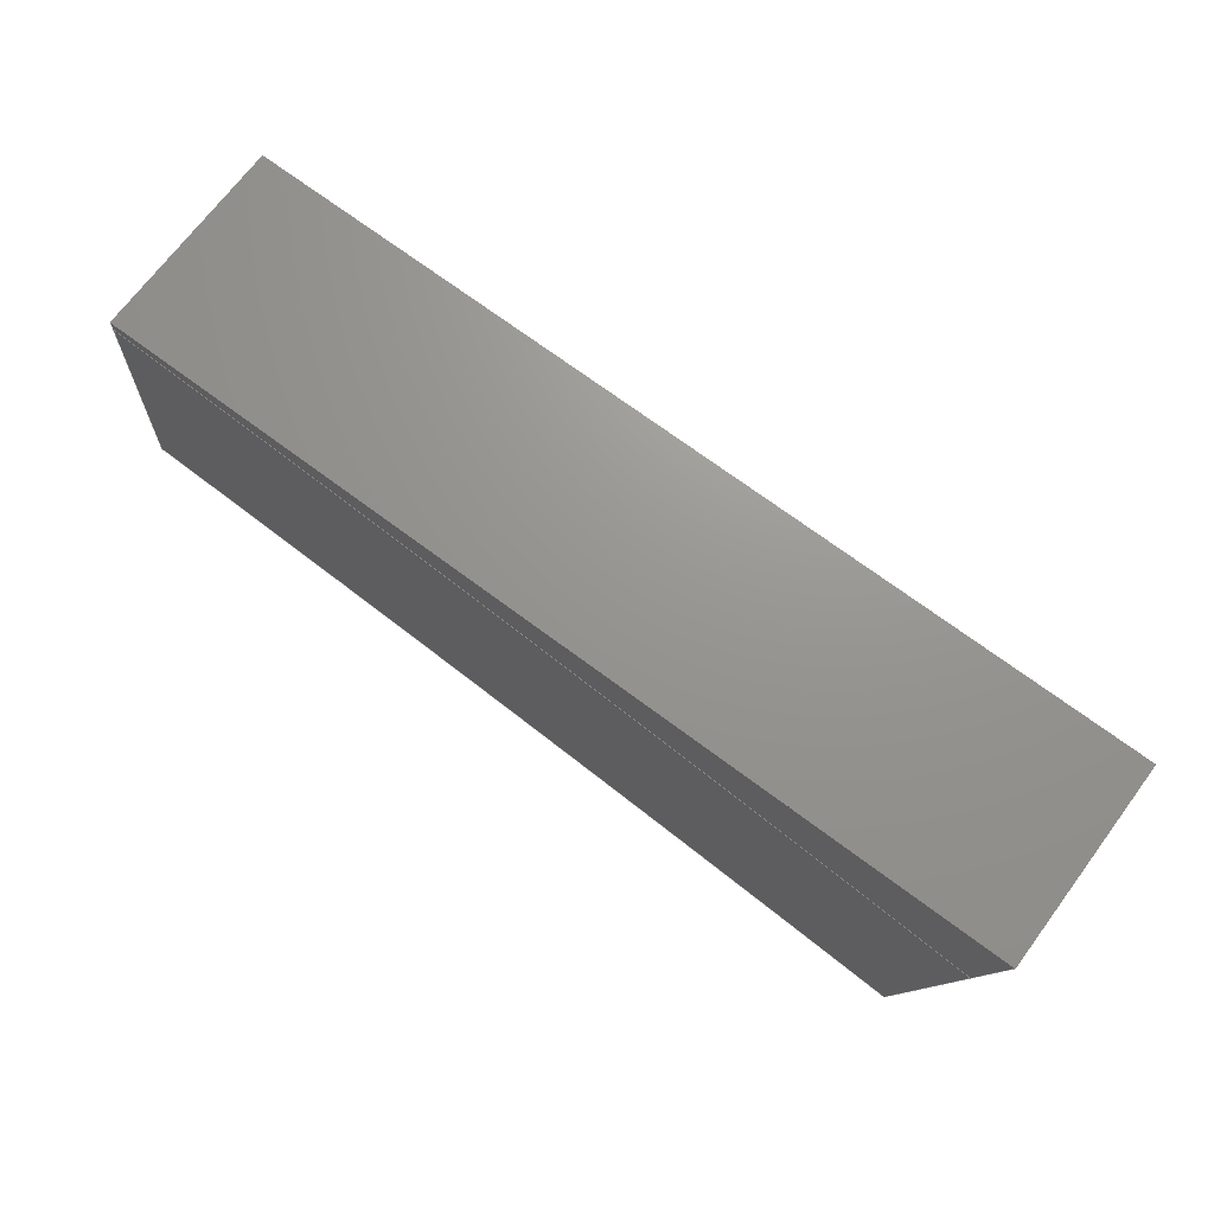
<metadata>
{"format":"step","ext":"step","renderer":"f3d","projection":"perspective","resolution":1024,"background":"white","views":[{"elev":70.7,"azim":36.8,"up":"+Z"}]}
</metadata>
<code>
ISO-10303-21;
DATA;
#1=MECHANICAL_DESIGN_GEOMETRIC_PRESENTATION_REPRESENTATION('',(#4),#346);
#2=SHAPE_REPRESENTATION_RELATIONSHIP('SRR','None',#356,#3);
#3=ADVANCED_BREP_SHAPE_REPRESENTATION('',(#5),#345);
#4=STYLED_ITEM('',(#365),#5);
#5=MANIFOLD_SOLID_BREP('Back',#130);
#6=B_SPLINE_SURFACE_WITH_KNOTS('',3,3,((#245,#246,#247,#248,#249,#250,
#251),(#252,#253,#254,#255,#256,#257,#258),(#259,#260,#261,#262,#263,#264,
#265),(#266,#267,#268,#269,#270,#271,#272)),.UNSPECIFIED.,.F.,.F.,.F.,(4,
4),(4,1,1,1,4),(-13.97,0),(1.713,1.767,1.865,
1.964,1.975),.UNSPECIFIED.);
#7=B_SPLINE_SURFACE_WITH_KNOTS('',3,3,((#280,#281,#282,#283,#284,#285,
#286),(#287,#288,#289,#290,#291,#292,#293),(#294,#295,#296,#297,#298,#299,
#300),(#301,#302,#303,#304,#305,#306,#307)),.UNSPECIFIED.,.F.,.F.,.F.,(4,
4),(4,1,1,1,4),(-13.97,0),(1.713,1.767,1.865,
1.964,1.975),.UNSPECIFIED.);
#8=B_SPLINE_SURFACE_WITH_KNOTS('',3,3,((#315,#316,#317,#318,#319,#320,
#321),(#322,#323,#324,#325,#326,#327,#328),(#329,#330,#331,#332,#333,#334,
#335),(#336,#337,#338,#339,#340,#341,#342)),.UNSPECIFIED.,.F.,.F.,.F.,(4,
4),(4,1,1,1,4),(-10.16,0),(1.713,1.767,1.865,
1.964,1.974),.UNSPECIFIED.);
#9=FACE_OUTER_BOUND('',#17,.T.);
#10=FACE_OUTER_BOUND('',#18,.T.);
#11=FACE_OUTER_BOUND('',#19,.T.);
#12=FACE_OUTER_BOUND('',#20,.T.);
#13=FACE_OUTER_BOUND('',#21,.T.);
#14=FACE_OUTER_BOUND('',#22,.T.);
#15=FACE_OUTER_BOUND('',#23,.T.);
#16=FACE_OUTER_BOUND('',#24,.T.);
#17=EDGE_LOOP('',(#81,#82,#83,#84));
#18=EDGE_LOOP('',(#85,#86,#87,#88));
#19=EDGE_LOOP('',(#89,#90,#91,#92,#93,#94));
#20=EDGE_LOOP('',(#95,#96,#97,#98,#99,#100));
#21=EDGE_LOOP('',(#101,#102,#103,#104));
#22=EDGE_LOOP('',(#105,#106,#107,#108));
#23=EDGE_LOOP('',(#109,#110,#111,#112));
#24=EDGE_LOOP('',(#113,#114,#115,#116));
#25=B_SPLINE_CURVE_WITH_KNOTS('',3,(#177,#178,#179,#180,#181,#182,#183),
 .UNSPECIFIED.,.F.,.F.,(4,1,1,1,4),(1.713,1.767,1.865,
1.964,1.975),.UNSPECIFIED.);
#26=B_SPLINE_CURVE_WITH_KNOTS('',3,(#195,#196,#197,#198,#199,#200),
 .UNSPECIFIED.,.F.,.F.,(4,2,4),(-13.66,-6.83,0),
 .UNSPECIFIED.);
#27=B_SPLINE_CURVE_WITH_KNOTS('',3,(#202,#203,#204,#205,#206,#207),
 .UNSPECIFIED.,.F.,.F.,(4,2,4),(-10.16,-5.08,0),
 .UNSPECIFIED.);
#28=B_SPLINE_CURVE_WITH_KNOTS('',3,(#208,#209,#210,#211,#212,#213),
 .UNSPECIFIED.,.F.,.F.,(4,2,4),(-13.66,-6.831,0),
 .UNSPECIFIED.);
#29=B_SPLINE_CURVE_WITH_KNOTS('',3,(#216,#217,#218,#219,#220,#221),
 .UNSPECIFIED.,.F.,.F.,(4,2,4),(-13.93,-6.965,0),
 .UNSPECIFIED.);
#30=B_SPLINE_CURVE_WITH_KNOTS('',3,(#223,#224,#225,#226,#227,#228),
 .UNSPECIFIED.,.F.,.F.,(4,2,4),(-10.16,-5.08,0),.UNSPECIFIED.);
#31=B_SPLINE_CURVE_WITH_KNOTS('',3,(#230,#231,#232,#233,#234,#235),
 .UNSPECIFIED.,.F.,.F.,(4,2,4),(-13.93,-6.965,0),
 .UNSPECIFIED.);
#32=B_SPLINE_CURVE_WITH_KNOTS('',3,(#238,#239,#240,#241,#242,#243,#244),
 .UNSPECIFIED.,.F.,.F.,(4,1,1,1,4),(1.713,1.767,1.865,
1.964,1.975),.UNSPECIFIED.);
#33=B_SPLINE_CURVE_WITH_KNOTS('',3,(#273,#274,#275,#276,#277,#278,#279),
 .UNSPECIFIED.,.F.,.F.,(4,1,1,1,4),(1.713,1.767,1.865,
1.964,1.974),.UNSPECIFIED.);
#34=B_SPLINE_CURVE_WITH_KNOTS('',3,(#308,#309,#310,#311,#312,#313,#314),
 .UNSPECIFIED.,.F.,.F.,(4,1,1,1,4),(1.713,1.767,1.865,
1.964,1.974),.UNSPECIFIED.);
#35=LINE('',#173,#43);
#36=LINE('',#175,#44);
#37=LINE('',#184,#45);
#38=LINE('',#187,#46);
#39=LINE('',#189,#47);
#40=LINE('',#190,#48);
#41=LINE('',#193,#49);
#42=LINE('',#236,#50);
#43=VECTOR('',#153,0.3937);
#44=VECTOR('',#154,0.3937);
#45=VECTOR('',#155,0.3937);
#46=VECTOR('',#158,0.3937);
#47=VECTOR('',#159,0.3937);
#48=VECTOR('',#160,0.3937);
#49=VECTOR('',#163,0.3937);
#50=VECTOR('',#166,0.3937);
#51=VERTEX_POINT('',#171);
#52=VERTEX_POINT('',#172);
#53=VERTEX_POINT('',#174);
#54=VERTEX_POINT('',#176);
#55=VERTEX_POINT('',#186);
#56=VERTEX_POINT('',#188);
#57=VERTEX_POINT('',#192);
#58=VERTEX_POINT('',#194);
#59=VERTEX_POINT('',#201);
#60=VERTEX_POINT('',#215);
#61=VERTEX_POINT('',#222);
#62=VERTEX_POINT('',#229);
#63=EDGE_CURVE('',#51,#52,#35,.T.);
#64=EDGE_CURVE('',#52,#53,#36,.T.);
#65=EDGE_CURVE('',#54,#53,#25,.T.);
#66=EDGE_CURVE('',#54,#51,#37,.T.);
#67=EDGE_CURVE('',#55,#51,#38,.T.);
#68=EDGE_CURVE('',#56,#55,#39,.T.);
#69=EDGE_CURVE('',#52,#56,#40,.T.);
#70=EDGE_CURVE('',#57,#56,#41,.T.);
#71=EDGE_CURVE('',#58,#57,#26,.T.);
#72=EDGE_CURVE('',#59,#58,#27,.T.);
#73=EDGE_CURVE('',#53,#59,#28,.T.);
#74=EDGE_CURVE('',#60,#54,#29,.T.);
#75=EDGE_CURVE('',#61,#60,#30,.T.);
#76=EDGE_CURVE('',#62,#61,#31,.T.);
#77=EDGE_CURVE('',#55,#62,#42,.T.);
#78=EDGE_CURVE('',#62,#57,#32,.T.);
#79=EDGE_CURVE('',#60,#59,#33,.T.);
#80=EDGE_CURVE('',#61,#58,#34,.T.);
#81=ORIENTED_EDGE('',*,*,#63,.T.);
#82=ORIENTED_EDGE('',*,*,#64,.T.);
#83=ORIENTED_EDGE('',*,*,#65,.F.);
#84=ORIENTED_EDGE('',*,*,#66,.T.);
#85=ORIENTED_EDGE('',*,*,#67,.F.);
#86=ORIENTED_EDGE('',*,*,#68,.F.);
#87=ORIENTED_EDGE('',*,*,#69,.F.);
#88=ORIENTED_EDGE('',*,*,#63,.F.);
#89=ORIENTED_EDGE('',*,*,#69,.T.);
#90=ORIENTED_EDGE('',*,*,#70,.F.);
#91=ORIENTED_EDGE('',*,*,#71,.F.);
#92=ORIENTED_EDGE('',*,*,#72,.F.);
#93=ORIENTED_EDGE('',*,*,#73,.F.);
#94=ORIENTED_EDGE('',*,*,#64,.F.);
#95=ORIENTED_EDGE('',*,*,#67,.T.);
#96=ORIENTED_EDGE('',*,*,#66,.F.);
#97=ORIENTED_EDGE('',*,*,#74,.F.);
#98=ORIENTED_EDGE('',*,*,#75,.F.);
#99=ORIENTED_EDGE('',*,*,#76,.F.);
#100=ORIENTED_EDGE('',*,*,#77,.F.);
#101=ORIENTED_EDGE('',*,*,#68,.T.);
#102=ORIENTED_EDGE('',*,*,#77,.T.);
#103=ORIENTED_EDGE('',*,*,#78,.T.);
#104=ORIENTED_EDGE('',*,*,#70,.T.);
#105=ORIENTED_EDGE('',*,*,#73,.T.);
#106=ORIENTED_EDGE('',*,*,#79,.F.);
#107=ORIENTED_EDGE('',*,*,#74,.T.);
#108=ORIENTED_EDGE('',*,*,#65,.T.);
#109=ORIENTED_EDGE('',*,*,#71,.T.);
#110=ORIENTED_EDGE('',*,*,#78,.F.);
#111=ORIENTED_EDGE('',*,*,#76,.T.);
#112=ORIENTED_EDGE('',*,*,#80,.T.);
#113=ORIENTED_EDGE('',*,*,#72,.T.);
#114=ORIENTED_EDGE('',*,*,#80,.F.);
#115=ORIENTED_EDGE('',*,*,#75,.T.);
#116=ORIENTED_EDGE('',*,*,#79,.T.);
#117=PLANE('',#144);
#118=PLANE('',#145);
#119=PLANE('',#146);
#120=PLANE('',#147);
#121=PLANE('',#148);
#122=ADVANCED_FACE('',(#9),#117,.T.);
#123=ADVANCED_FACE('',(#10),#118,.F.);
#124=ADVANCED_FACE('',(#11),#119,.F.);
#125=ADVANCED_FACE('',(#12),#120,.F.);
#126=ADVANCED_FACE('',(#13),#121,.T.);
#127=ADVANCED_FACE('',(#14),#6,.T.);
#128=ADVANCED_FACE('',(#15),#7,.T.);
#129=ADVANCED_FACE('',(#16),#8,.T.);
#130=CLOSED_SHELL('',(#122,#123,#124,#125,#126,#127,#128,#129));
#131=DERIVED_UNIT_ELEMENT(#133,1);
#132=DERIVED_UNIT_ELEMENT(#350,-3);
#133=(
MASS_UNIT()
NAMED_UNIT(*)
SI_UNIT(.KILO.,.GRAM.)
);
#134=DERIVED_UNIT((#131,#132));
#135=MEASURE_REPRESENTATION_ITEM('density measure',
POSITIVE_RATIO_MEASURE(2600),#134);
#136=PROPERTY_DEFINITION_REPRESENTATION(#141,#138);
#137=PROPERTY_DEFINITION_REPRESENTATION(#142,#139);
#138=REPRESENTATION('material name',(#140),#345);
#139=REPRESENTATION('density',(#135),#345);
#140=DESCRIPTIVE_REPRESENTATION_ITEM('Limestone','Limestone');
#141=PROPERTY_DEFINITION('material property','material name',#358);
#142=PROPERTY_DEFINITION('material property','density of part',#358);
#143=AXIS2_PLACEMENT_3D('placement',#169,#149,#150);
#144=AXIS2_PLACEMENT_3D('',#170,#151,#152);
#145=AXIS2_PLACEMENT_3D('',#185,#156,#157);
#146=AXIS2_PLACEMENT_3D('',#191,#161,#162);
#147=AXIS2_PLACEMENT_3D('',#214,#164,#165);
#148=AXIS2_PLACEMENT_3D('',#237,#167,#168);
#149=DIRECTION('axis',(0,0,1));
#150=DIRECTION('refdir',(1,0,0));
#151=DIRECTION('center_axis',(0,1,0));
#152=DIRECTION('ref_axis',(1,0,0));
#153=DIRECTION('',(1,0,0));
#154=DIRECTION('',(-0.1736,0,-0.9848));
#155=DIRECTION('',(0.05234,0,0.9986));
#156=DIRECTION('center_axis',(0,0,-1));
#157=DIRECTION('ref_axis',(-1,0,0));
#158=DIRECTION('',(0,1,0));
#159=DIRECTION('',(-1,0,0));
#160=DIRECTION('',(0,-1,0));
#161=DIRECTION('center_axis',(-0.9848,0,0.1736));
#162=DIRECTION('ref_axis',(0.1736,0,0.9848));
#163=DIRECTION('',(0.1736,0,0.9848));
#164=DIRECTION('center_axis',(0.9986,0,-0.05234));
#165=DIRECTION('ref_axis',(-0.05234,0,-0.9986));
#166=DIRECTION('',(-0.05234,0,-0.9986));
#167=DIRECTION('center_axis',(0,-1,0));
#168=DIRECTION('ref_axis',(-1,0,0));
#169=CARTESIAN_POINT('',(0,0,0));
#170=CARTESIAN_POINT('Origin',(-71,12,39.5));
#171=CARTESIAN_POINT('',(9.981,12,31));
#172=CARTESIAN_POINT('',(28.18,12,31));
#173=CARTESIAN_POINT('',(7.049e-13,12,31));
#174=CARTESIAN_POINT('',(27.79,12,28.76));
#175=CARTESIAN_POINT('',(26.75,12,22.87));
#176=CARTESIAN_POINT('',(9.966,12,30.72));
#177=CARTESIAN_POINT('Ctrl Pts',(9.966,12,30.72));
#178=CARTESIAN_POINT('Ctrl Pts',(11.24,12,30.65));
#179=CARTESIAN_POINT('Ctrl Pts',(14.78,12,30.41));
#180=CARTESIAN_POINT('Ctrl Pts',(20.53,12,29.84));
#181=CARTESIAN_POINT('Ctrl Pts',(25.16,12,29.19));
#182=CARTESIAN_POINT('Ctrl Pts',(27.54,12,28.8));
#183=CARTESIAN_POINT('Ctrl Pts',(27.79,12,28.76));
#184=CARTESIAN_POINT('',(10.31,12,37.22));
#185=CARTESIAN_POINT('Origin',(7.049e-13,10,31));
#186=CARTESIAN_POINT('',(9.981,8,31));
#187=CARTESIAN_POINT('',(9.981,3,31));
#188=CARTESIAN_POINT('',(28.18,8,31));
#189=CARTESIAN_POINT('',(71,8,31));
#190=CARTESIAN_POINT('',(28.18,3,31));
#191=CARTESIAN_POINT('Origin',(26.85,-4,23.46));
#192=CARTESIAN_POINT('',(27.79,8,28.76));
#193=CARTESIAN_POINT('',(28.89,8,35.01));
#194=CARTESIAN_POINT('',(26.85,8,23.46));
#195=CARTESIAN_POINT('Ctrl Pts',(26.85,8,23.46));
#196=CARTESIAN_POINT('Ctrl Pts',(27.01,8,24.34));
#197=CARTESIAN_POINT('Ctrl Pts',(27.17,8,25.22));
#198=CARTESIAN_POINT('Ctrl Pts',(27.48,8,26.99));
#199=CARTESIAN_POINT('Ctrl Pts',(27.63,8,27.87));
#200=CARTESIAN_POINT('Ctrl Pts',(27.79,8,28.76));
#201=CARTESIAN_POINT('',(26.85,12,23.46));
#202=CARTESIAN_POINT('Ctrl Pts',(26.85,12,23.46));
#203=CARTESIAN_POINT('Ctrl Pts',(26.85,11.33,23.46));
#204=CARTESIAN_POINT('Ctrl Pts',(26.85,10.67,23.46));
#205=CARTESIAN_POINT('Ctrl Pts',(26.85,9.333,23.46));
#206=CARTESIAN_POINT('Ctrl Pts',(26.85,8.667,23.46));
#207=CARTESIAN_POINT('Ctrl Pts',(26.85,8,23.46));
#208=CARTESIAN_POINT('Ctrl Pts',(27.79,12,28.76));
#209=CARTESIAN_POINT('Ctrl Pts',(27.63,12,27.87));
#210=CARTESIAN_POINT('Ctrl Pts',(27.48,12,26.99));
#211=CARTESIAN_POINT('Ctrl Pts',(27.17,12,25.22));
#212=CARTESIAN_POINT('Ctrl Pts',(27.01,12,24.34));
#213=CARTESIAN_POINT('Ctrl Pts',(26.85,12,23.46));
#214=CARTESIAN_POINT('Origin',(10.41,-4,39.19));
#215=CARTESIAN_POINT('',(9.679,12,25.24));
#216=CARTESIAN_POINT('Ctrl Pts',(9.679,12,25.24));
#217=CARTESIAN_POINT('Ctrl Pts',(9.727,12,26.16));
#218=CARTESIAN_POINT('Ctrl Pts',(9.775,12,27.07));
#219=CARTESIAN_POINT('Ctrl Pts',(9.871,12,28.9));
#220=CARTESIAN_POINT('Ctrl Pts',(9.919,12,29.81));
#221=CARTESIAN_POINT('Ctrl Pts',(9.966,12,30.72));
#222=CARTESIAN_POINT('',(9.679,8,25.24));
#223=CARTESIAN_POINT('Ctrl Pts',(9.679,8,25.24));
#224=CARTESIAN_POINT('Ctrl Pts',(9.679,8.667,25.24));
#225=CARTESIAN_POINT('Ctrl Pts',(9.679,9.333,25.24));
#226=CARTESIAN_POINT('Ctrl Pts',(9.679,10.67,25.24));
#227=CARTESIAN_POINT('Ctrl Pts',(9.679,11.33,25.24));
#228=CARTESIAN_POINT('Ctrl Pts',(9.679,12,25.24));
#229=CARTESIAN_POINT('',(9.966,8,30.72));
#230=CARTESIAN_POINT('Ctrl Pts',(9.966,8,30.72));
#231=CARTESIAN_POINT('Ctrl Pts',(9.919,8,29.81));
#232=CARTESIAN_POINT('Ctrl Pts',(9.871,8,28.9));
#233=CARTESIAN_POINT('Ctrl Pts',(9.775,8,27.07));
#234=CARTESIAN_POINT('Ctrl Pts',(9.727,8,26.16));
#235=CARTESIAN_POINT('Ctrl Pts',(9.679,8,25.24));
#236=CARTESIAN_POINT('',(10.5,8,40.93));
#237=CARTESIAN_POINT('Origin',(71,8,39.5));
#238=CARTESIAN_POINT('Ctrl Pts',(9.966,8,30.72));
#239=CARTESIAN_POINT('Ctrl Pts',(11.24,8,30.65));
#240=CARTESIAN_POINT('Ctrl Pts',(14.78,8,30.41));
#241=CARTESIAN_POINT('Ctrl Pts',(20.53,8,29.84));
#242=CARTESIAN_POINT('Ctrl Pts',(25.16,8,29.19));
#243=CARTESIAN_POINT('Ctrl Pts',(27.54,8,28.8));
#244=CARTESIAN_POINT('Ctrl Pts',(27.79,8,28.76));
#245=CARTESIAN_POINT('Ctrl Pts',(9.676,12,25.24));
#246=CARTESIAN_POINT('Ctrl Pts',(10.91,12,25.18));
#247=CARTESIAN_POINT('Ctrl Pts',(14.35,12,24.96));
#248=CARTESIAN_POINT('Ctrl Pts',(19.92,12,24.44));
#249=CARTESIAN_POINT('Ctrl Pts',(24.4,12,23.84));
#250=CARTESIAN_POINT('Ctrl Pts',(26.71,12,23.48));
#251=CARTESIAN_POINT('Ctrl Pts',(26.94,12,23.44));
#252=CARTESIAN_POINT('Ctrl Pts',(9.772,12,27.07));
#253=CARTESIAN_POINT('Ctrl Pts',(11.02,12,27));
#254=CARTESIAN_POINT('Ctrl Pts',(14.49,12,26.78));
#255=CARTESIAN_POINT('Ctrl Pts',(20.12,12,26.24));
#256=CARTESIAN_POINT('Ctrl Pts',(24.65,12,25.63));
#257=CARTESIAN_POINT('Ctrl Pts',(26.99,12,25.25));
#258=CARTESIAN_POINT('Ctrl Pts',(27.22,12,25.21));
#259=CARTESIAN_POINT('Ctrl Pts',(9.869,12,28.9));
#260=CARTESIAN_POINT('Ctrl Pts',(11.13,12,28.83));
#261=CARTESIAN_POINT('Ctrl Pts',(14.64,12,28.59));
#262=CARTESIAN_POINT('Ctrl Pts',(20.33,12,28.04));
#263=CARTESIAN_POINT('Ctrl Pts',(24.9,12,27.41));
#264=CARTESIAN_POINT('Ctrl Pts',(27.27,12,27.02));
#265=CARTESIAN_POINT('Ctrl Pts',(27.51,12,26.98));
#266=CARTESIAN_POINT('Ctrl Pts',(9.966,12,30.72));
#267=CARTESIAN_POINT('Ctrl Pts',(11.24,12,30.65));
#268=CARTESIAN_POINT('Ctrl Pts',(14.78,12,30.41));
#269=CARTESIAN_POINT('Ctrl Pts',(20.53,12,29.84));
#270=CARTESIAN_POINT('Ctrl Pts',(25.16,12,29.19));
#271=CARTESIAN_POINT('Ctrl Pts',(27.54,12,28.8));
#272=CARTESIAN_POINT('Ctrl Pts',(27.79,12,28.76));
#273=CARTESIAN_POINT('Ctrl Pts',(9.679,12,25.24));
#274=CARTESIAN_POINT('Ctrl Pts',(10.91,12,25.18));
#275=CARTESIAN_POINT('Ctrl Pts',(14.35,12,24.96));
#276=CARTESIAN_POINT('Ctrl Pts',(19.92,12,24.44));
#277=CARTESIAN_POINT('Ctrl Pts',(24.37,12,23.85));
#278=CARTESIAN_POINT('Ctrl Pts',(26.65,12,23.49));
#279=CARTESIAN_POINT('Ctrl Pts',(26.85,12,23.46));
#280=CARTESIAN_POINT('Ctrl Pts',(9.966,8,30.72));
#281=CARTESIAN_POINT('Ctrl Pts',(11.24,8,30.65));
#282=CARTESIAN_POINT('Ctrl Pts',(14.78,8,30.41));
#283=CARTESIAN_POINT('Ctrl Pts',(20.53,8,29.84));
#284=CARTESIAN_POINT('Ctrl Pts',(25.16,8,29.19));
#285=CARTESIAN_POINT('Ctrl Pts',(27.54,8,28.8));
#286=CARTESIAN_POINT('Ctrl Pts',(27.79,8,28.76));
#287=CARTESIAN_POINT('Ctrl Pts',(9.869,8,28.9));
#288=CARTESIAN_POINT('Ctrl Pts',(11.13,8,28.83));
#289=CARTESIAN_POINT('Ctrl Pts',(14.64,8,28.59));
#290=CARTESIAN_POINT('Ctrl Pts',(20.33,8,28.04));
#291=CARTESIAN_POINT('Ctrl Pts',(24.9,8,27.41));
#292=CARTESIAN_POINT('Ctrl Pts',(27.27,8,27.02));
#293=CARTESIAN_POINT('Ctrl Pts',(27.51,8,26.98));
#294=CARTESIAN_POINT('Ctrl Pts',(9.772,8,27.07));
#295=CARTESIAN_POINT('Ctrl Pts',(11.02,8,27));
#296=CARTESIAN_POINT('Ctrl Pts',(14.49,8,26.78));
#297=CARTESIAN_POINT('Ctrl Pts',(20.12,8,26.24));
#298=CARTESIAN_POINT('Ctrl Pts',(24.65,8,25.63));
#299=CARTESIAN_POINT('Ctrl Pts',(26.99,8,25.25));
#300=CARTESIAN_POINT('Ctrl Pts',(27.22,8,25.21));
#301=CARTESIAN_POINT('Ctrl Pts',(9.676,8,25.24));
#302=CARTESIAN_POINT('Ctrl Pts',(10.91,8,25.18));
#303=CARTESIAN_POINT('Ctrl Pts',(14.35,8,24.96));
#304=CARTESIAN_POINT('Ctrl Pts',(19.92,8,24.44));
#305=CARTESIAN_POINT('Ctrl Pts',(24.4,8,23.84));
#306=CARTESIAN_POINT('Ctrl Pts',(26.71,8,23.48));
#307=CARTESIAN_POINT('Ctrl Pts',(26.94,8,23.44));
#308=CARTESIAN_POINT('Ctrl Pts',(9.679,8,25.24));
#309=CARTESIAN_POINT('Ctrl Pts',(10.91,8,25.18));
#310=CARTESIAN_POINT('Ctrl Pts',(14.35,8,24.96));
#311=CARTESIAN_POINT('Ctrl Pts',(19.92,8,24.44));
#312=CARTESIAN_POINT('Ctrl Pts',(24.37,8,23.85));
#313=CARTESIAN_POINT('Ctrl Pts',(26.65,8,23.49));
#314=CARTESIAN_POINT('Ctrl Pts',(26.85,8,23.46));
#315=CARTESIAN_POINT('Ctrl Pts',(9.679,8,25.24));
#316=CARTESIAN_POINT('Ctrl Pts',(10.91,8,25.18));
#317=CARTESIAN_POINT('Ctrl Pts',(14.35,8,24.96));
#318=CARTESIAN_POINT('Ctrl Pts',(19.92,8,24.44));
#319=CARTESIAN_POINT('Ctrl Pts',(24.37,8,23.85));
#320=CARTESIAN_POINT('Ctrl Pts',(26.65,8,23.49));
#321=CARTESIAN_POINT('Ctrl Pts',(26.85,8,23.46));
#322=CARTESIAN_POINT('Ctrl Pts',(9.679,9.333,25.24));
#323=CARTESIAN_POINT('Ctrl Pts',(10.91,9.333,25.18));
#324=CARTESIAN_POINT('Ctrl Pts',(14.35,9.333,24.96));
#325=CARTESIAN_POINT('Ctrl Pts',(19.92,9.333,24.44));
#326=CARTESIAN_POINT('Ctrl Pts',(24.37,9.333,23.85));
#327=CARTESIAN_POINT('Ctrl Pts',(26.65,9.333,23.49));
#328=CARTESIAN_POINT('Ctrl Pts',(26.85,9.333,23.46));
#329=CARTESIAN_POINT('Ctrl Pts',(9.679,10.67,25.24));
#330=CARTESIAN_POINT('Ctrl Pts',(10.91,10.67,25.18));
#331=CARTESIAN_POINT('Ctrl Pts',(14.35,10.67,24.96));
#332=CARTESIAN_POINT('Ctrl Pts',(19.92,10.67,24.44));
#333=CARTESIAN_POINT('Ctrl Pts',(24.37,10.67,23.85));
#334=CARTESIAN_POINT('Ctrl Pts',(26.65,10.67,23.49));
#335=CARTESIAN_POINT('Ctrl Pts',(26.85,10.67,23.46));
#336=CARTESIAN_POINT('Ctrl Pts',(9.679,12,25.24));
#337=CARTESIAN_POINT('Ctrl Pts',(10.91,12,25.18));
#338=CARTESIAN_POINT('Ctrl Pts',(14.35,12,24.96));
#339=CARTESIAN_POINT('Ctrl Pts',(19.92,12,24.44));
#340=CARTESIAN_POINT('Ctrl Pts',(24.37,12,23.85));
#341=CARTESIAN_POINT('Ctrl Pts',(26.65,12,23.49));
#342=CARTESIAN_POINT('Ctrl Pts',(26.85,12,23.46));
#343=UNCERTAINTY_MEASURE_WITH_UNIT(LENGTH_MEASURE(0.0003937),
#348,'DISTANCE_ACCURACY_VALUE',
'Maximum model space distance between geometric entities at asserted c
onnectivities');
#344=UNCERTAINTY_MEASURE_WITH_UNIT(LENGTH_MEASURE(0.0003937),
#348,'DISTANCE_ACCURACY_VALUE',
'Maximum model space distance between geometric entities at asserted c
onnectivities');
#345=(
GEOMETRIC_REPRESENTATION_CONTEXT(3)
GLOBAL_UNCERTAINTY_ASSIGNED_CONTEXT((#343))
GLOBAL_UNIT_ASSIGNED_CONTEXT((#348,#352,#353))
REPRESENTATION_CONTEXT('','3D')
);
#346=(
GEOMETRIC_REPRESENTATION_CONTEXT(3)
GLOBAL_UNCERTAINTY_ASSIGNED_CONTEXT((#344))
GLOBAL_UNIT_ASSIGNED_CONTEXT((#348,#352,#353))
REPRESENTATION_CONTEXT('','3D')
);
#347=DIMENSIONAL_EXPONENTS(1,0,0,0,0,0,0);
#348=(
CONVERSION_BASED_UNIT('inch',#351)
LENGTH_UNIT()
NAMED_UNIT(#347)
);
#349=(
LENGTH_UNIT()
NAMED_UNIT(*)
SI_UNIT(.MILLI.,.METRE.)
);
#350=(
LENGTH_UNIT()
NAMED_UNIT(*)
SI_UNIT($,.METRE.)
);
#351=LENGTH_MEASURE_WITH_UNIT(LENGTH_MEASURE(25.4),#349);
#352=(
NAMED_UNIT(*)
PLANE_ANGLE_UNIT()
SI_UNIT($,.RADIAN.)
);
#353=(
NAMED_UNIT(*)
SI_UNIT($,.STERADIAN.)
SOLID_ANGLE_UNIT()
);
#354=SHAPE_DEFINITION_REPRESENTATION(#355,#356);
#355=PRODUCT_DEFINITION_SHAPE('',$,#358);
#356=SHAPE_REPRESENTATION('',(#143),#345);
#357=PRODUCT_DEFINITION_CONTEXT('part definition',#362,'design');
#358=PRODUCT_DEFINITION('U - 1','U - 1',#359,#357);
#359=PRODUCT_DEFINITION_FORMATION('',$,#364);
#360=PRODUCT_RELATED_PRODUCT_CATEGORY('U - 1','U - 1',(#364));
#361=APPLICATION_PROTOCOL_DEFINITION('international standard',
'automotive_design',2009,#362);
#362=APPLICATION_CONTEXT(
'Core Data for Automotive Mechanical Design Process');
#363=PRODUCT_CONTEXT('part definition',#362,'mechanical');
#364=PRODUCT('U - 1','U - 1',$,(#363));
#365=PRESENTATION_STYLE_ASSIGNMENT((#366));
#366=SURFACE_STYLE_USAGE(.BOTH.,#367);
#367=SURFACE_SIDE_STYLE('',(#368));
#368=SURFACE_STYLE_FILL_AREA(#369);
#369=FILL_AREA_STYLE('Surface - Matte',(#370));
#370=FILL_AREA_STYLE_COLOUR('Surface - Matte',#371);
#371=COLOUR_RGB('Surface - Matte',0.702,0.702,0.702);
ENDSEC;
END-ISO-10303-21;

</code>
